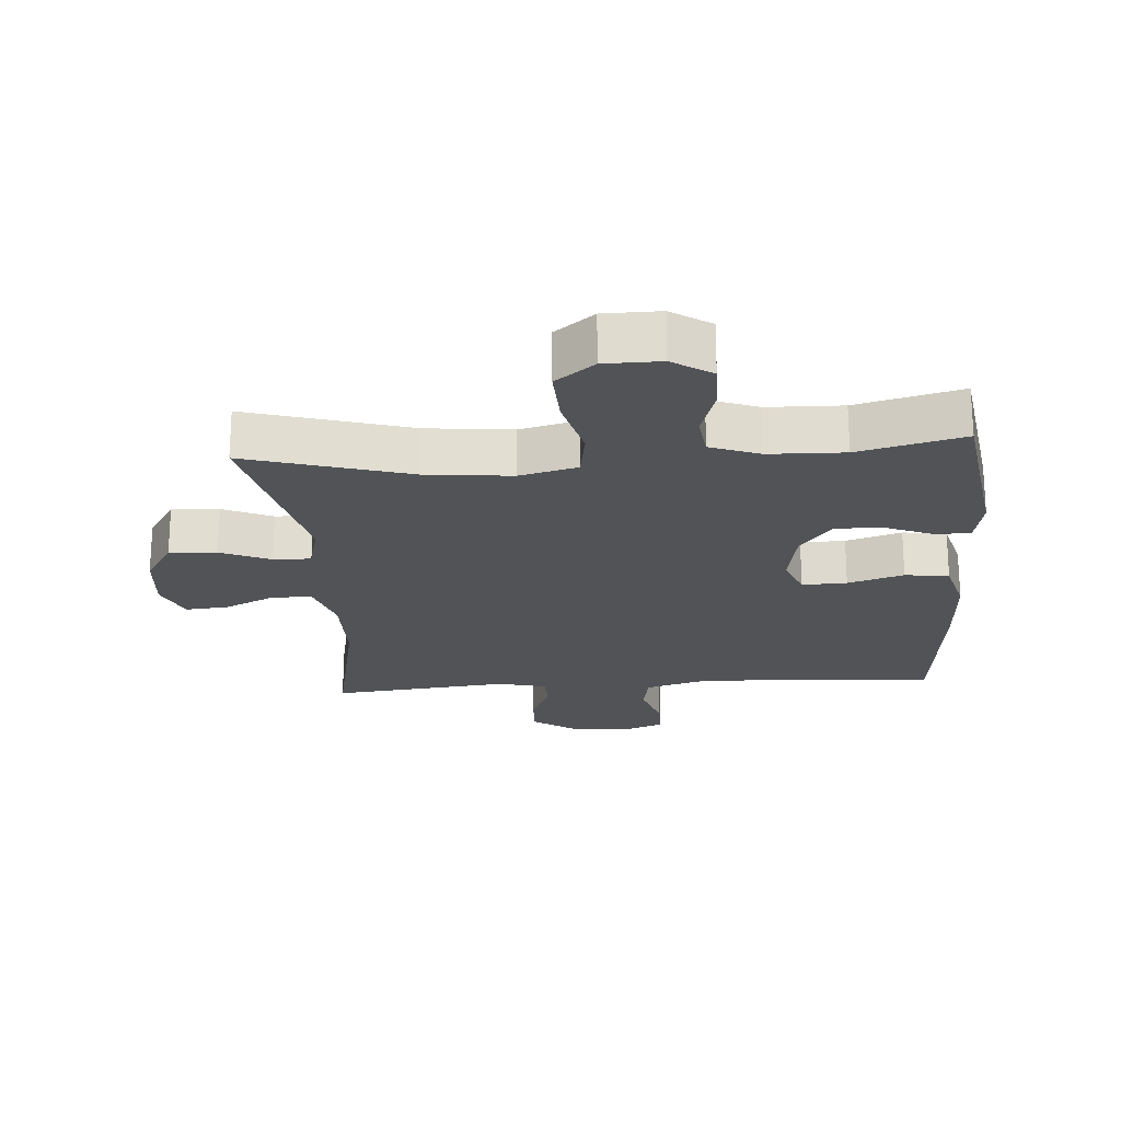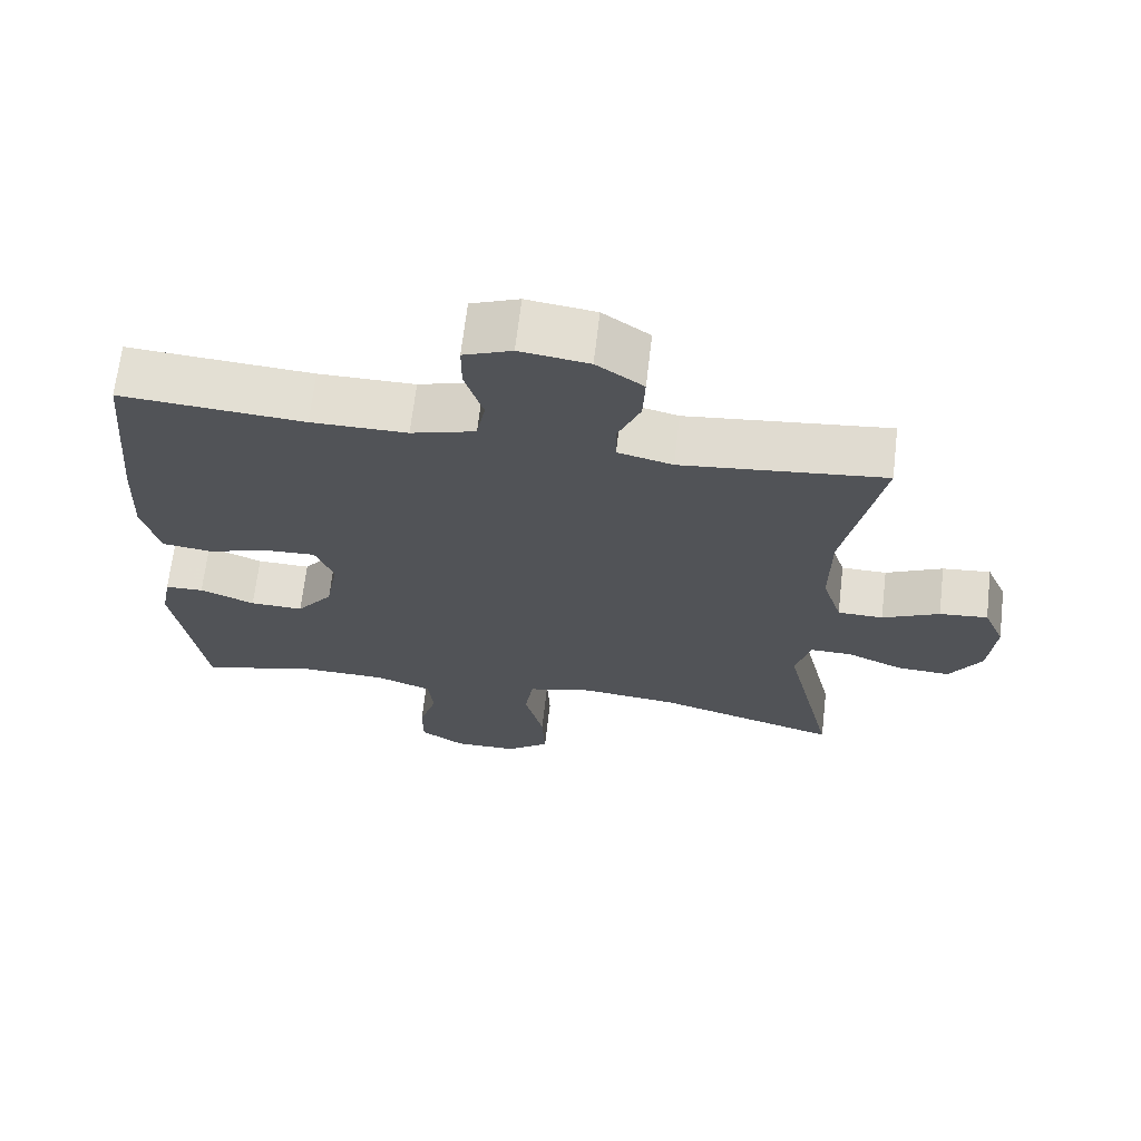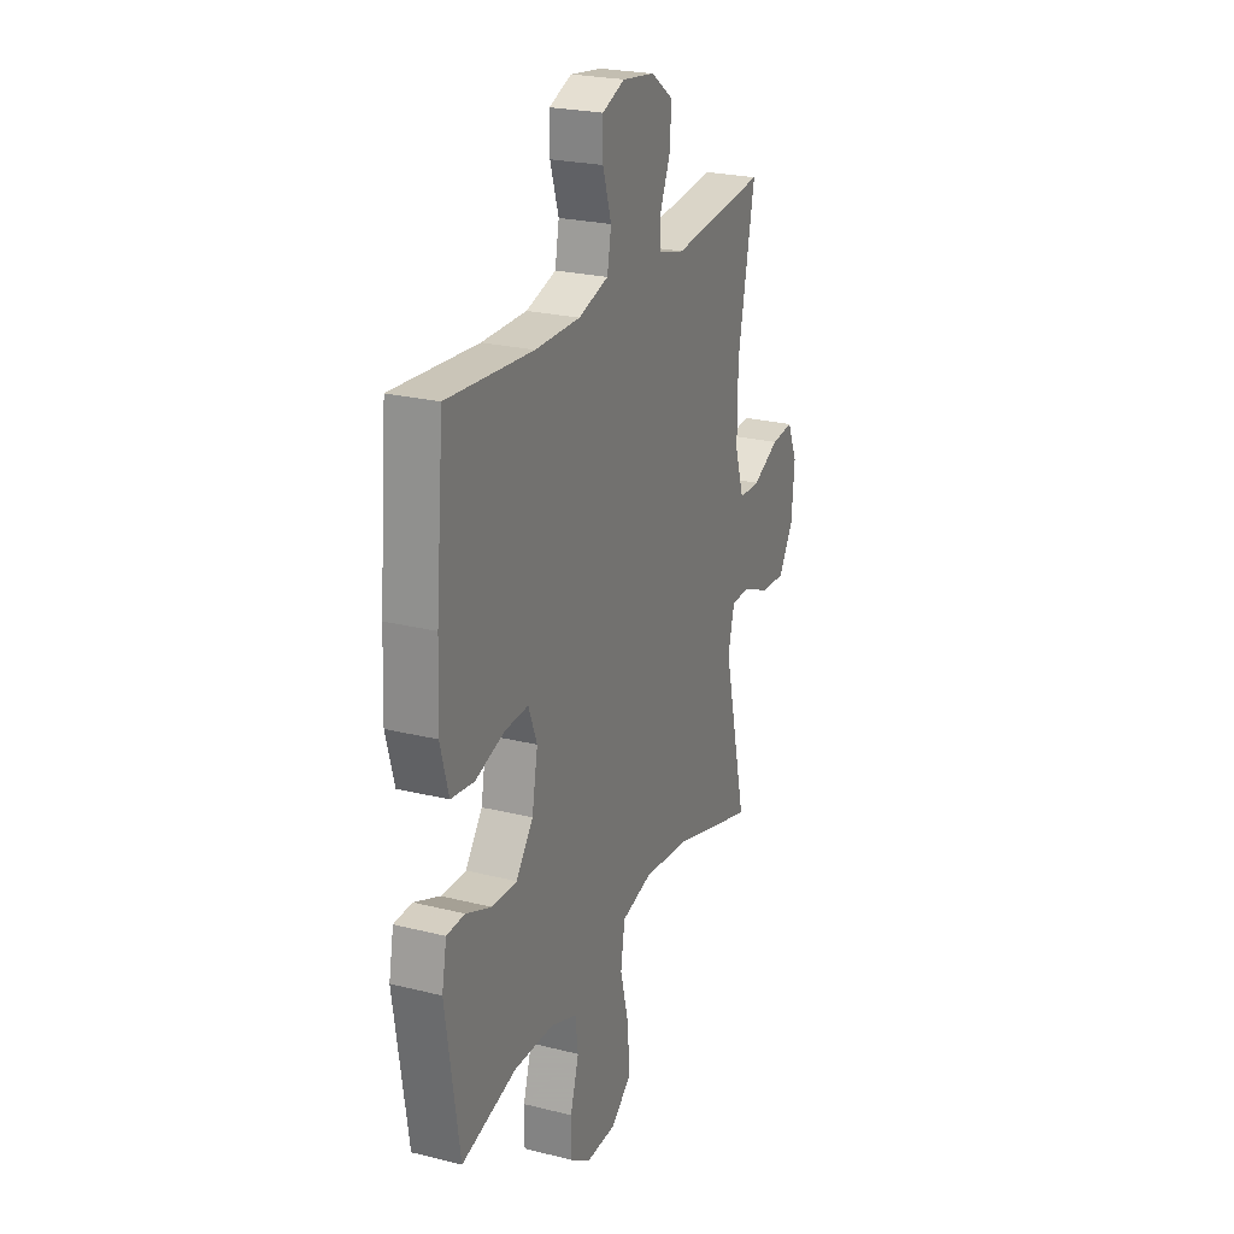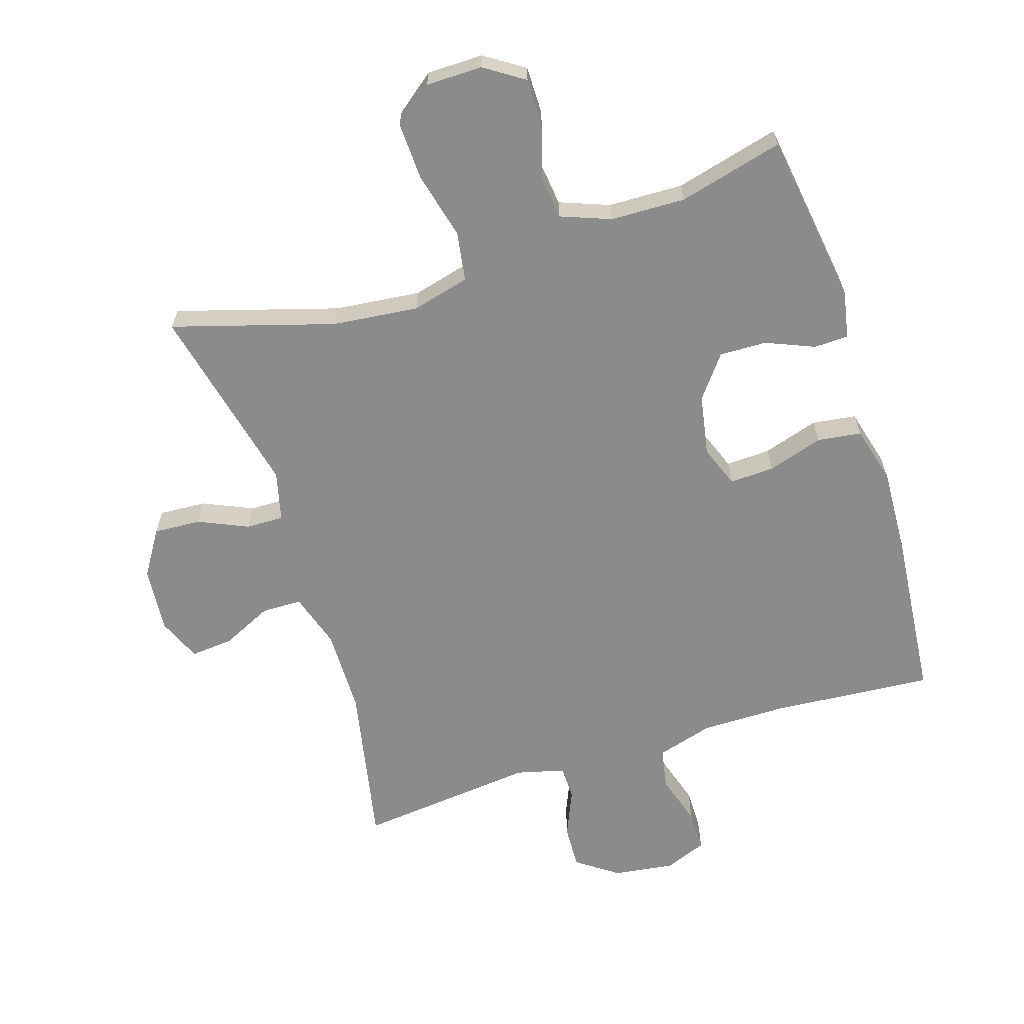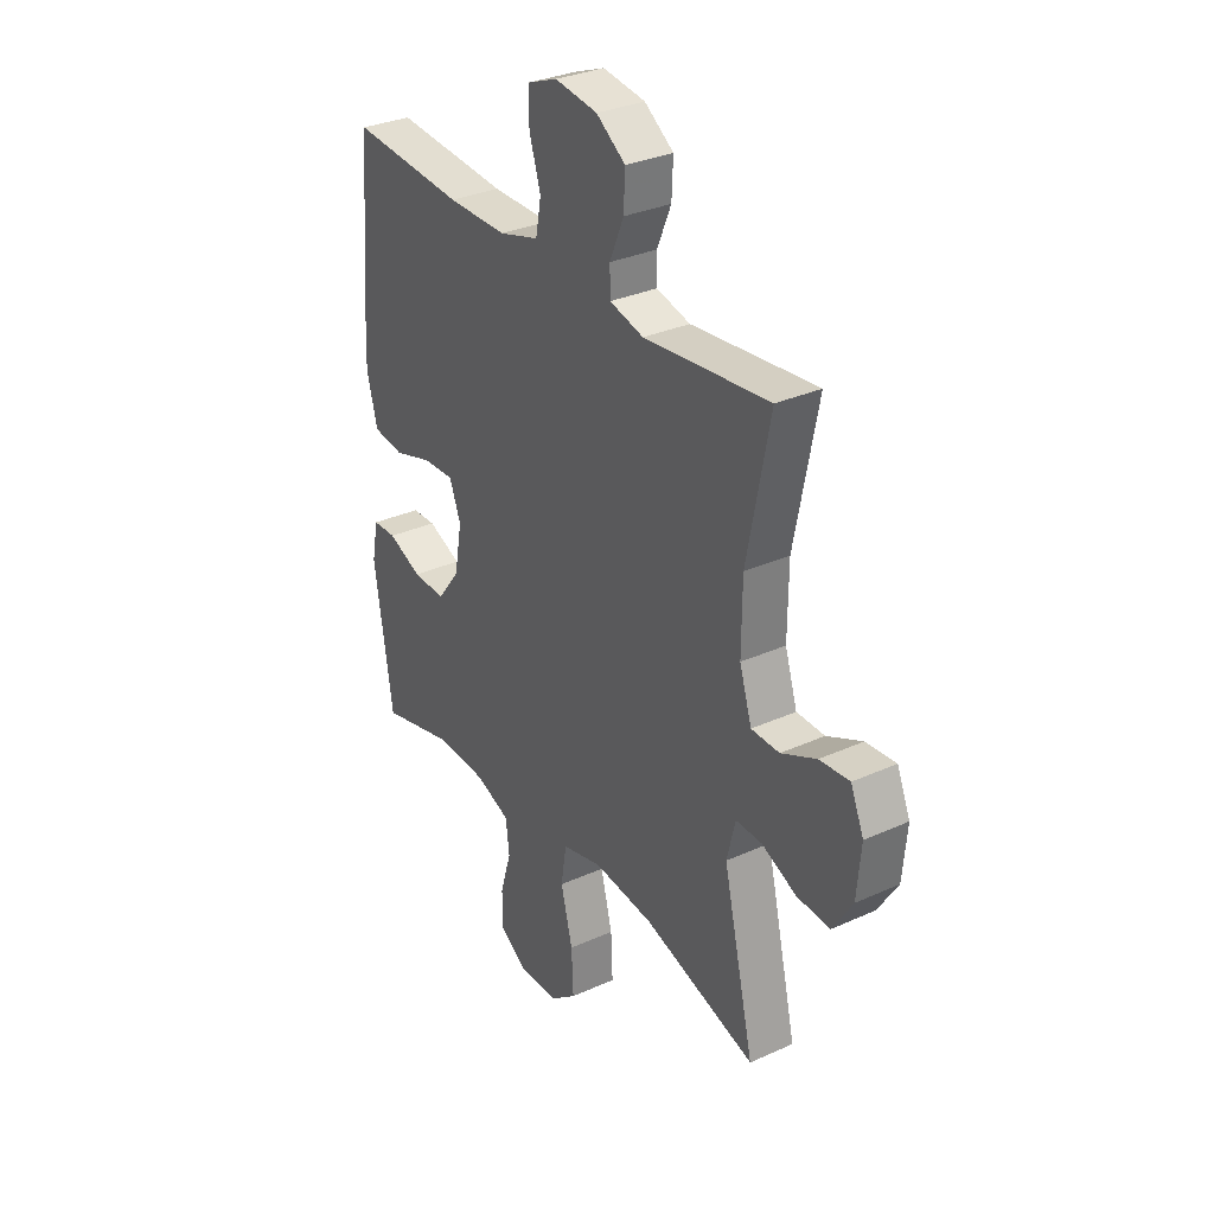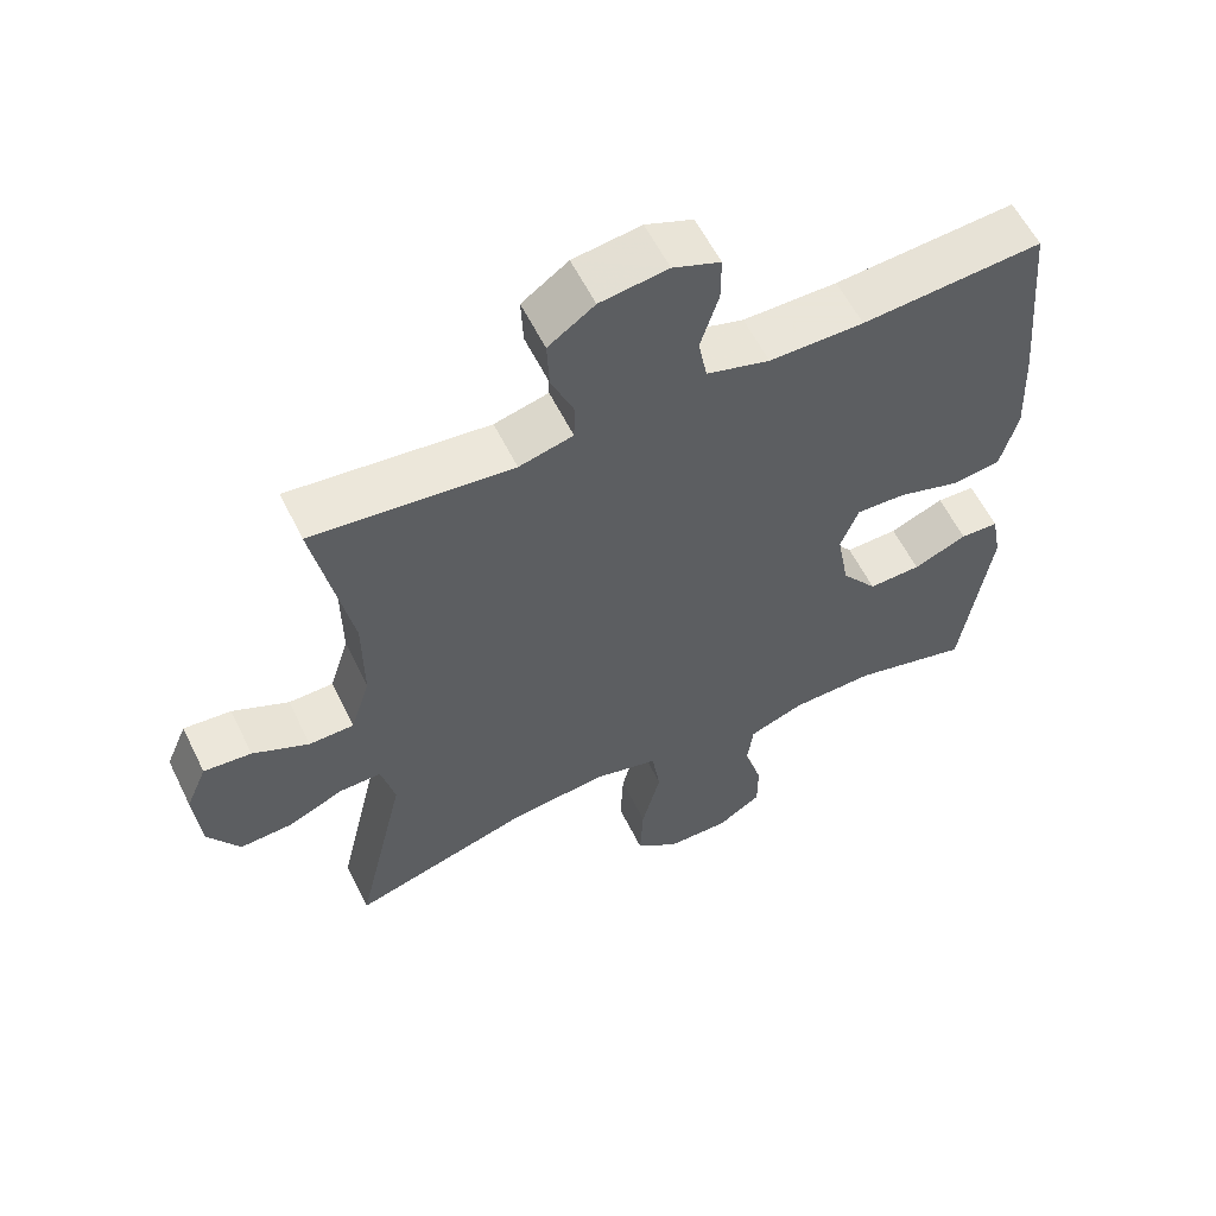
<metadata>
{"format":"obj","ext":"obj","renderer":"f3d","projection":"perspective","resolution":1024,"background":"white","views":[{"elev":-21.7,"azim":-175.9,"up":"+Y"},{"elev":67.5,"azim":6.7,"up":"+Z"},{"elev":24.1,"azim":-67.5,"up":"+Z"},{"elev":-63.9,"azim":-162.5,"up":"+Y"},{"elev":31.8,"azim":57.5,"up":"+Z"},{"elev":58.6,"azim":153.9,"up":"+Z"}]}
</metadata>
<code>
v 0.5 0.07 0.5
v 0.45 0.07 0.248
v 0.449 0.07 0.116
v 0.476 0.07 0.031
v 0.538 0.07 0.03
v 0.616 0.07 0.067
v 0.682 0.07 0.073
v 0.711 0.07 0.005
v 0.702 0.07 -0.096
v 0.658 0.07 -0.166
v 0.585 0.07 -0.162
v 0.508 0.07 -0.128
v 0.45 0.07 -0.127
v 0.431 0.07 -0.204
v 0.5 0.07 -0.5
v 0.25 0.07 -0.426
v 0.117 0.07 -0.412
v 0.028 0.07 -0.435
v 0.016 0.07 -0.512
v 0.042 0.07 -0.614
v 0.046 0.07 -0.704
v -0.014 0.07 -0.751
v -0.101 0.07 -0.752
v -0.162 0.07 -0.712
v -0.162 0.07 -0.639
v -0.137 0.07 -0.556
v -0.145 0.07 -0.49
v -0.222 0.07 -0.461
v -0.338 0.07 -0.458
v -0.5 0.07 -0.5
v -0.54 0.07 -0.233
v -0.526 0.07 -0.159
v -0.473 0.07 -0.157
v -0.398 0.07 -0.188
v -0.325 0.07 -0.19
v -0.275 0.07 -0.125
v -0.258 0.07 -0.031
v -0.283 0.07 0.034
v -0.352 0.07 0.031
v -0.438 0.07 0.004
v -0.506 0.07 0.013
v -0.53 0.07 0.102
v -0.524 0.07 0.235
v -0.5 0.07 0.5
v -0.249 0.07 0.481
v -0.118 0.07 0.481
v -0.03 0.07 0.507
v -0.018 0.07 0.571
v -0.043 0.07 0.651
v -0.043 0.07 0.715
v 0.023 0.07 0.741
v 0.117 0.07 0.728
v 0.181 0.07 0.683
v 0.178 0.07 0.615
v 0.147 0.07 0.542
v 0.148 0.07 0.489
v 0.223 0.07 0.47
v 0.5 0 0.5
v 0.45 0 0.248
v 0.449 0 0.116
v 0.476 0 0.031
v 0.538 0 0.03
v 0.616 0 0.067
v 0.682 0 0.073
v 0.711 0 0.005
v 0.702 0 -0.096
v 0.658 0 -0.166
v 0.585 0 -0.162
v 0.508 0 -0.128
v 0.45 0 -0.127
v 0.431 0 -0.204
v 0.5 0 -0.5
v 0.25 0 -0.426
v 0.117 0 -0.412
v 0.028 0 -0.435
v 0.016 0 -0.512
v 0.042 0 -0.614
v 0.046 0 -0.704
v -0.014 0 -0.751
v -0.101 0 -0.752
v -0.162 0 -0.712
v -0.162 0 -0.639
v -0.137 0 -0.556
v -0.145 0 -0.49
v -0.222 0 -0.461
v -0.338 0 -0.458
v -0.5 0 -0.5
v -0.54 0 -0.233
v -0.526 0 -0.159
v -0.473 0 -0.157
v -0.398 0 -0.188
v -0.325 0 -0.19
v -0.275 0 -0.125
v -0.258 0 -0.031
v -0.283 0 0.034
v -0.352 0 0.031
v -0.438 0 0.004
v -0.506 0 0.013
v -0.53 0 0.102
v -0.524 0 0.235
v -0.5 0 0.5
v -0.249 0 0.481
v -0.118 0 0.481
v -0.03 0 0.507
v -0.018 0 0.571
v -0.043 0 0.651
v -0.043 0 0.715
v 0.023 0 0.741
v 0.117 0 0.728
v 0.181 0 0.683
v 0.178 0 0.615
v 0.147 0 0.542
v 0.148 0 0.489
v 0.223 0 0.47
f 53 54 55
f 52 53 55
f 51 52 55
f 50 51 55
f 49 50 55
f 48 49 55
f 47 48 55 56
f 46 47 56 57
f 43 44 45
f 42 43 45
f 41 42 45
f 40 41 45
f 39 40 45
f 45 46 57
f 39 45 57
f 38 39 57
f 32 33 34
f 31 32 34
f 30 31 34
f 29 30 34
f 28 29 34 35
f 27 28 35 36
f 24 25 26
f 23 24 26
f 22 23 26
f 21 22 26
f 20 21 26
f 19 20 26
f 18 19 26 27
f 14 15 16
f 13 14 16 17
f 10 11 12
f 9 10 12
f 8 9 12
f 7 8 12
f 6 7 12
f 5 6 12
f 4 5 12 13
f 13 17 18
f 4 13 18
f 3 4 18
f 57 1 2
f 38 57 2
f 37 38 2
f 27 36 37
f 18 27 37
f 3 18 37
f 2 3 37
f 112 111 110
f 112 110 109
f 112 109 108
f 112 108 107
f 112 107 106
f 112 106 105
f 113 112 105 104
f 114 113 104 103
f 102 101 100
f 102 100 99
f 102 99 98
f 102 98 97
f 102 97 96
f 114 103 102
f 114 102 96
f 114 96 95
f 91 90 89
f 91 89 88
f 91 88 87
f 91 87 86
f 92 91 86 85
f 93 92 85 84
f 83 82 81
f 83 81 80
f 83 80 79
f 83 79 78
f 83 78 77
f 83 77 76
f 84 83 76 75
f 73 72 71
f 74 73 71 70
f 69 68 67
f 69 67 66
f 69 66 65
f 69 65 64
f 69 64 63
f 69 63 62
f 70 69 62 61
f 75 74 70
f 75 70 61
f 75 61 60
f 59 58 114
f 59 114 95
f 59 95 94
f 94 93 84
f 94 84 75
f 94 75 60
f 94 60 59
f 1 58 59 2
f 2 59 60 3
f 3 60 61 4
f 4 61 62 5
f 5 62 63 6
f 6 63 64 7
f 7 64 65 8
f 8 65 66 9
f 9 66 67 10
f 10 67 68 11
f 11 68 69 12
f 12 69 70 13
f 13 70 71 14
f 14 71 72 15
f 15 72 73 16
f 16 73 74 17
f 17 74 75 18
f 18 75 76 19
f 19 76 77 20
f 20 77 78 21
f 21 78 79 22
f 22 79 80 23
f 23 80 81 24
f 24 81 82 25
f 25 82 83 26
f 26 83 84 27
f 27 84 85 28
f 28 85 86 29
f 29 86 87 30
f 30 87 88 31
f 31 88 89 32
f 32 89 90 33
f 33 90 91 34
f 34 91 92 35
f 35 92 93 36
f 36 93 94 37
f 37 94 95 38
f 38 95 96 39
f 39 96 97 40
f 40 97 98 41
f 41 98 99 42
f 42 99 100 43
f 43 100 101 44
f 44 101 102 45
f 45 102 103 46
f 46 103 104 47
f 47 104 105 48
f 48 105 106 49
f 49 106 107 50
f 50 107 108 51
f 51 108 109 52
f 52 109 110 53
f 53 110 111 54
f 54 111 112 55
f 55 112 113 56
f 56 113 114 57
f 57 114 58 1

</code>
